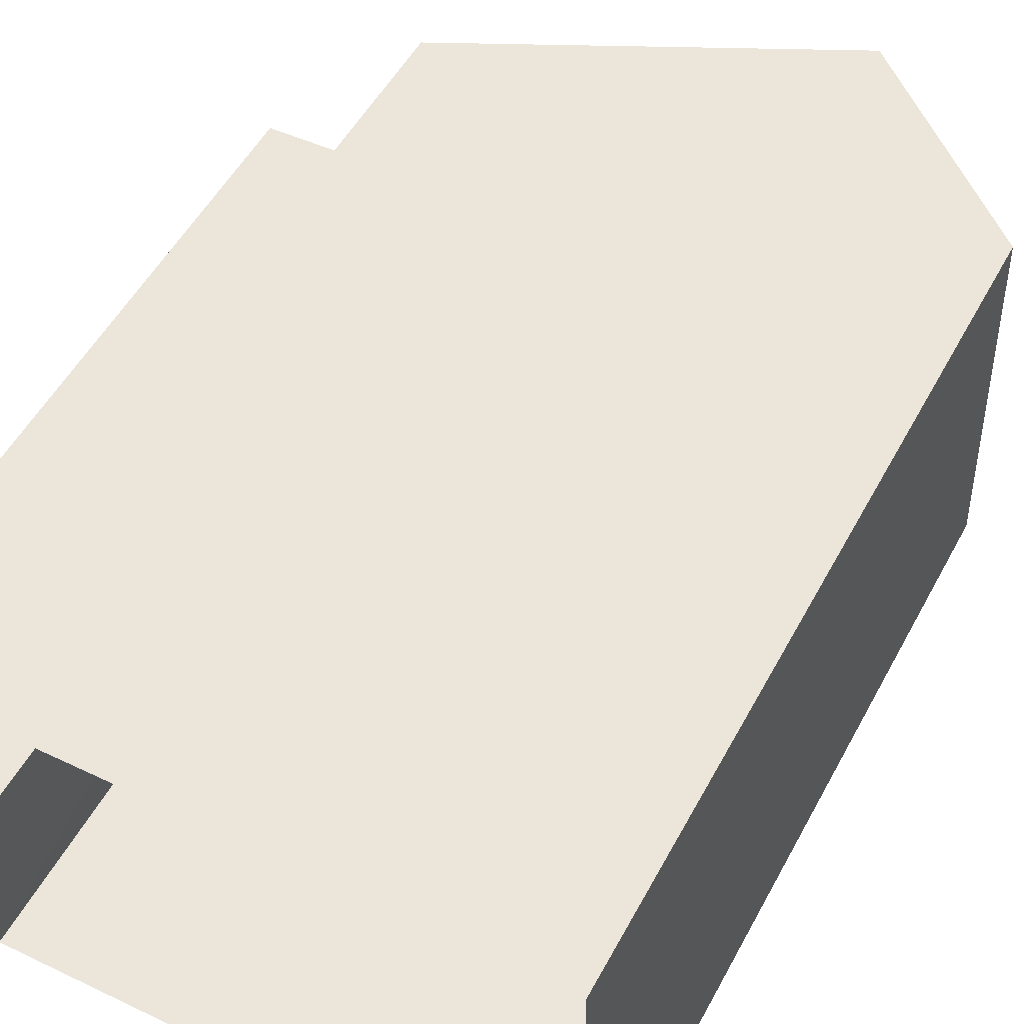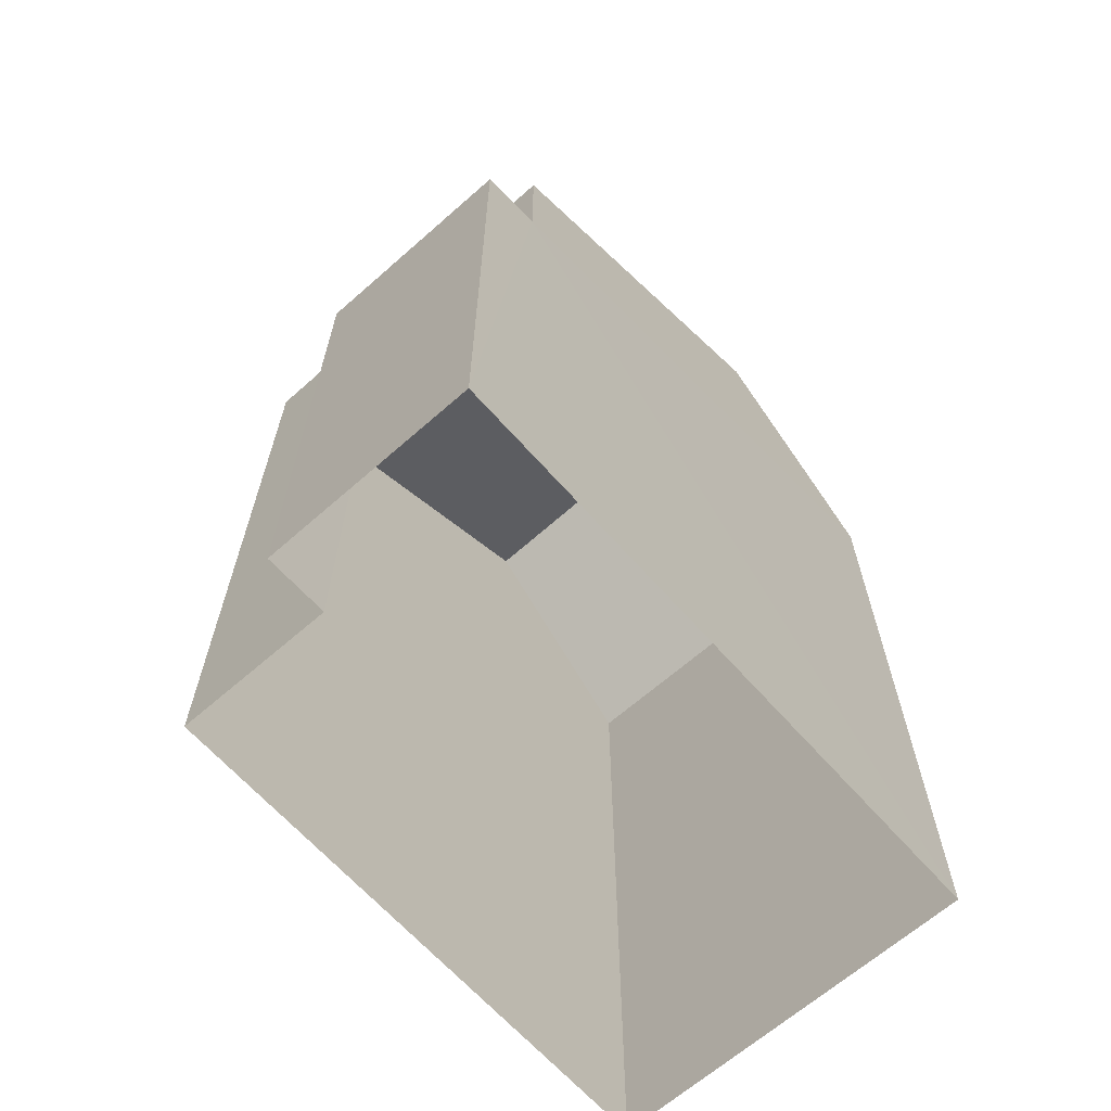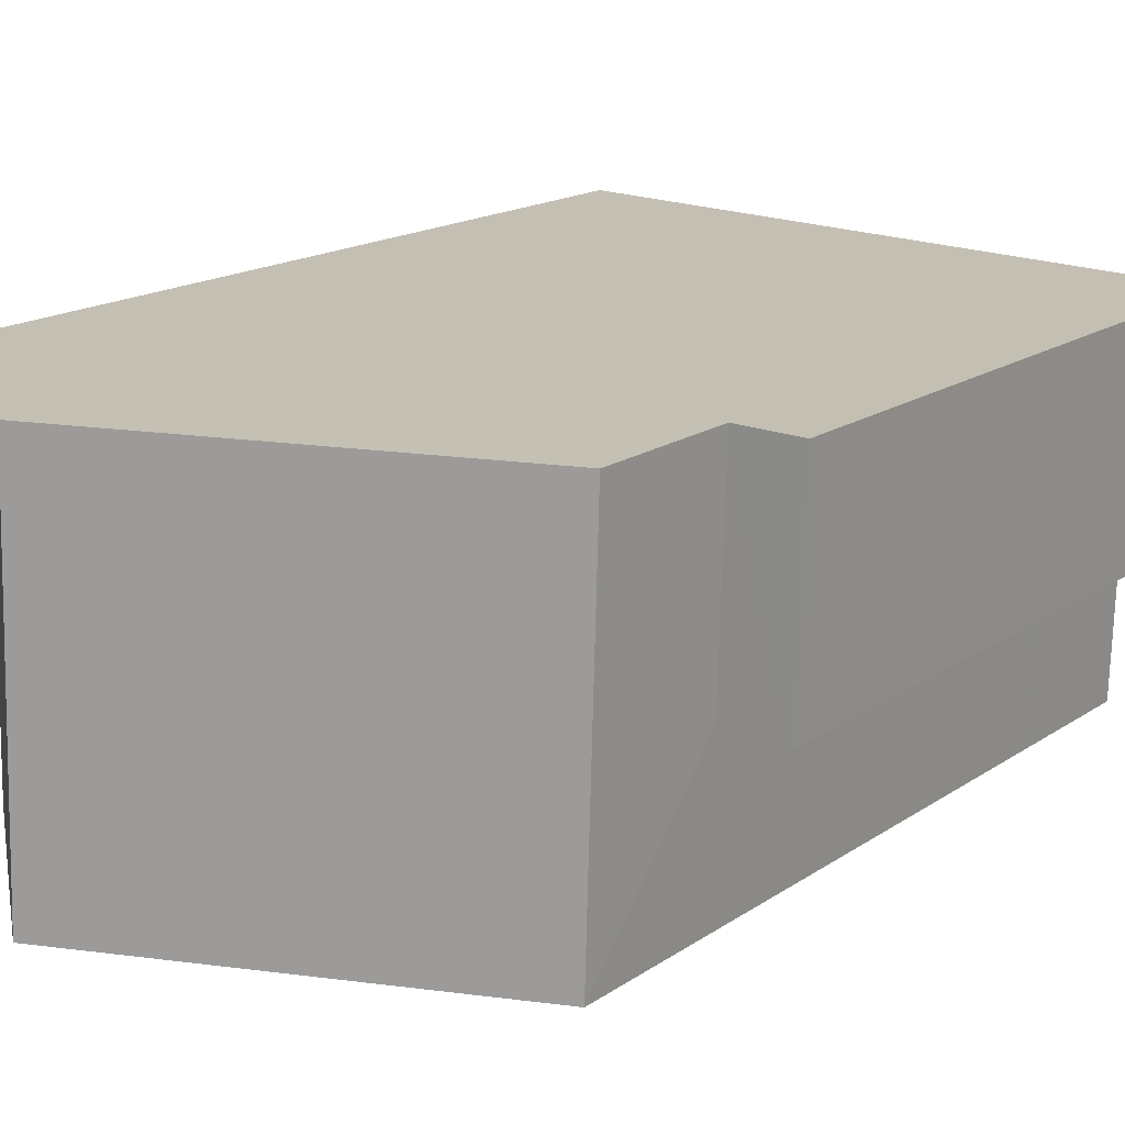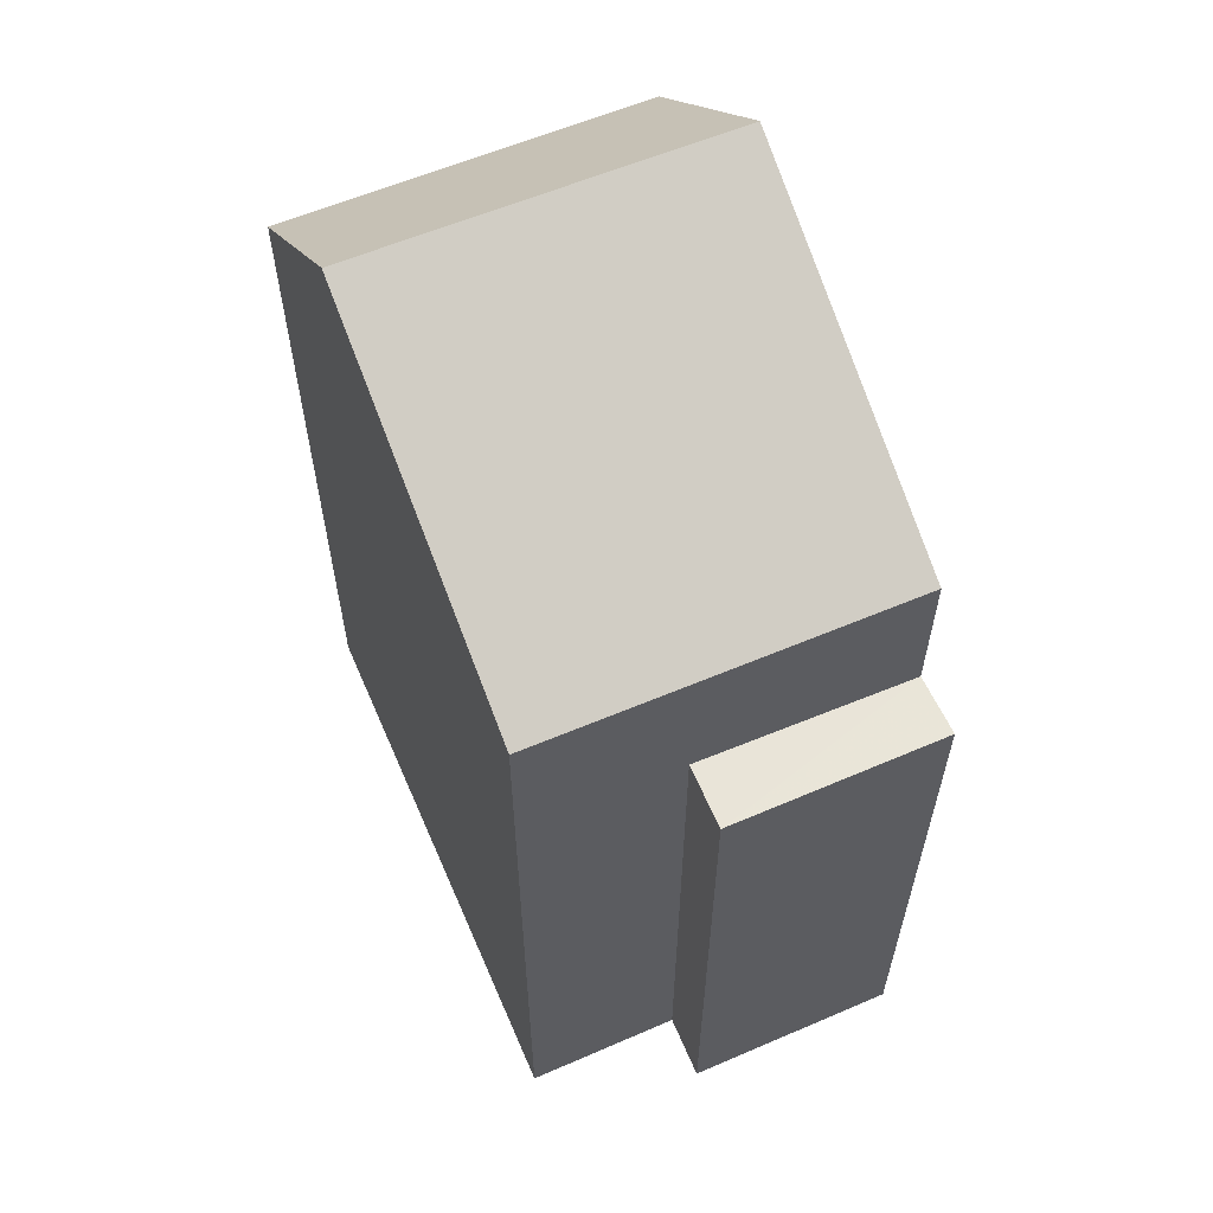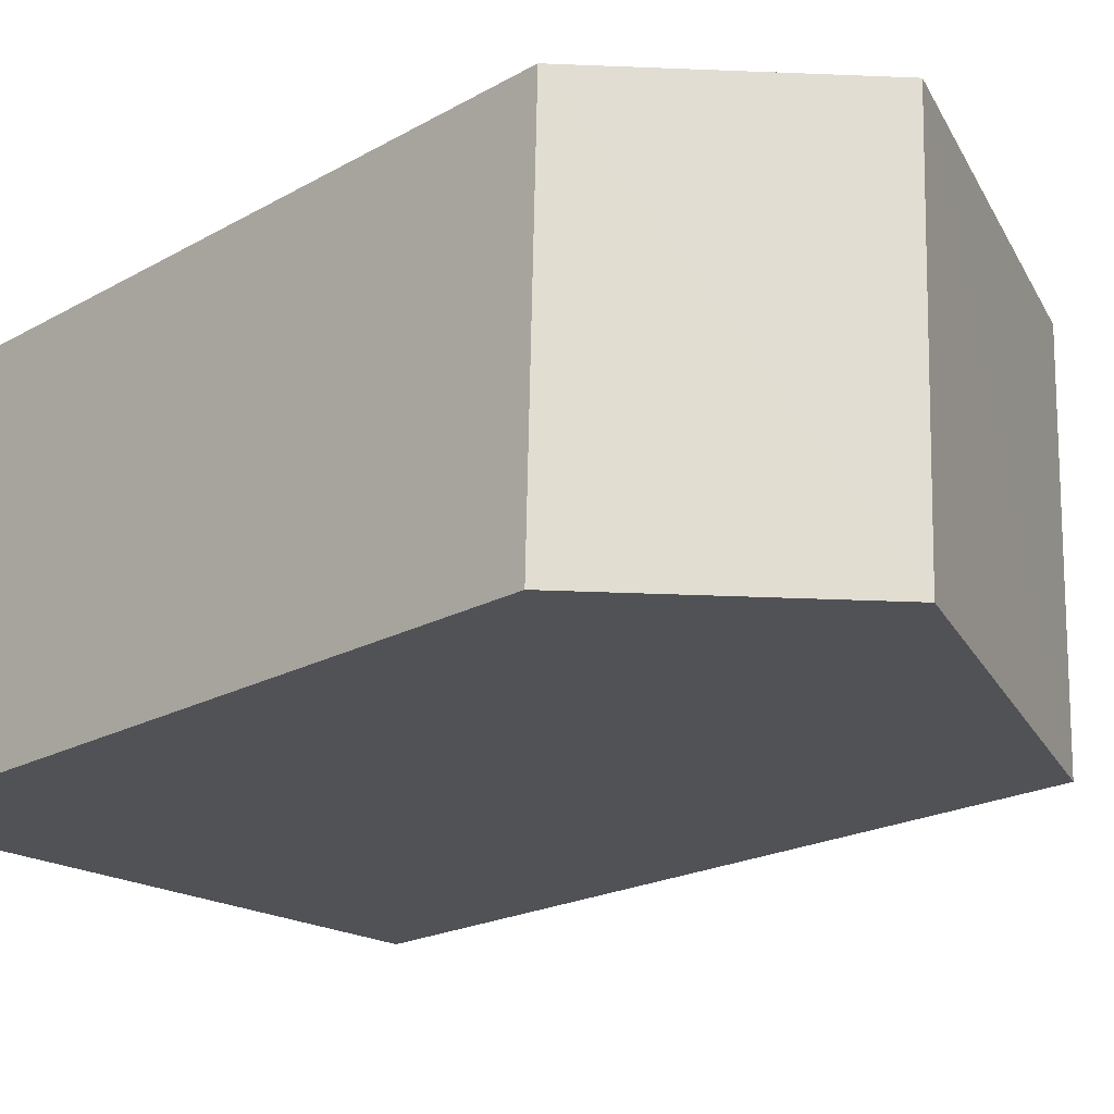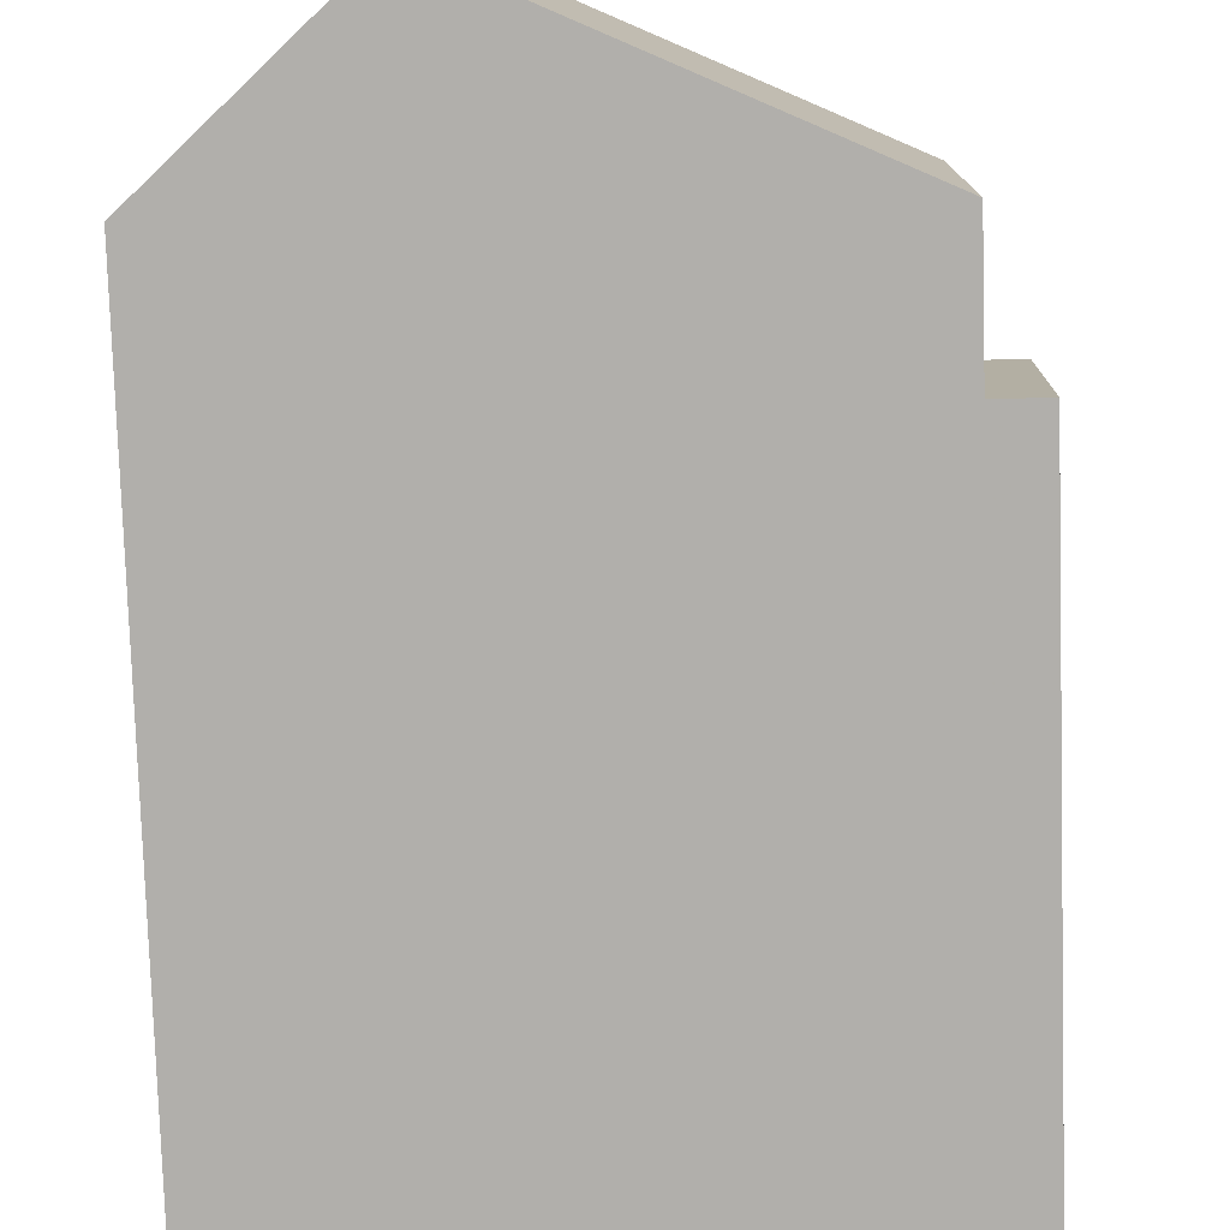
<metadata>
{"format":"obj","ext":"obj","renderer":"f3d","projection":"perspective","resolution":1024,"background":"white","views":[{"elev":52.9,"azim":-152.1,"up":"+Y"},{"elev":-65.9,"azim":129.7,"up":"+Z"},{"elev":16.6,"azim":36.4,"up":"+Y"},{"elev":60.6,"azim":64.9,"up":"+Z"},{"elev":-19.8,"azim":-43.6,"up":"+Y"},{"elev":-78.6,"azim":1.7,"up":"+Y"}]}
</metadata>
<code>
v -3.739e+05 -1.047e+05 23.3
v -3.739e+05 -1.047e+05 23.3
v -3.739e+05 -1.047e+05 23.3
v -3.739e+05 -1.047e+05 23.3
v -3.739e+05 -1.047e+05 23.3
v -3.739e+05 -1.047e+05 23.3
v -3.739e+05 -1.047e+05 31.29
v -3.739e+05 -1.047e+05 31.29
v -3.739e+05 -1.047e+05 31.29
v -3.739e+05 -1.047e+05 31.29
v -3.739e+05 -1.047e+05 33.21
v -3.739e+05 -1.047e+05 33.21
v -3.739e+05 -1.047e+05 35.4
v -3.739e+05 -1.047e+05 35.4
v -3.739e+05 -1.047e+05 33.21
v -3.739e+05 -1.047e+05 33.21
f 1 2 3
f 3 4 1
f 5 2 1
f 6 5 1
f 7 8 9
f 7 10 8
f 11 12 13
f 14 11 13
f 15 16 14
f 13 15 14
f 5 6 16
f 16 11 14
f 16 6 11
f 10 4 8
f 10 1 4
f 15 2 5
f 16 15 5
f 6 10 11
f 11 10 12
f 6 1 10
f 12 10 7
f 9 4 3
f 9 8 4
f 15 13 7
f 15 7 2
f 13 12 7
f 2 7 3
f 3 7 9

</code>
